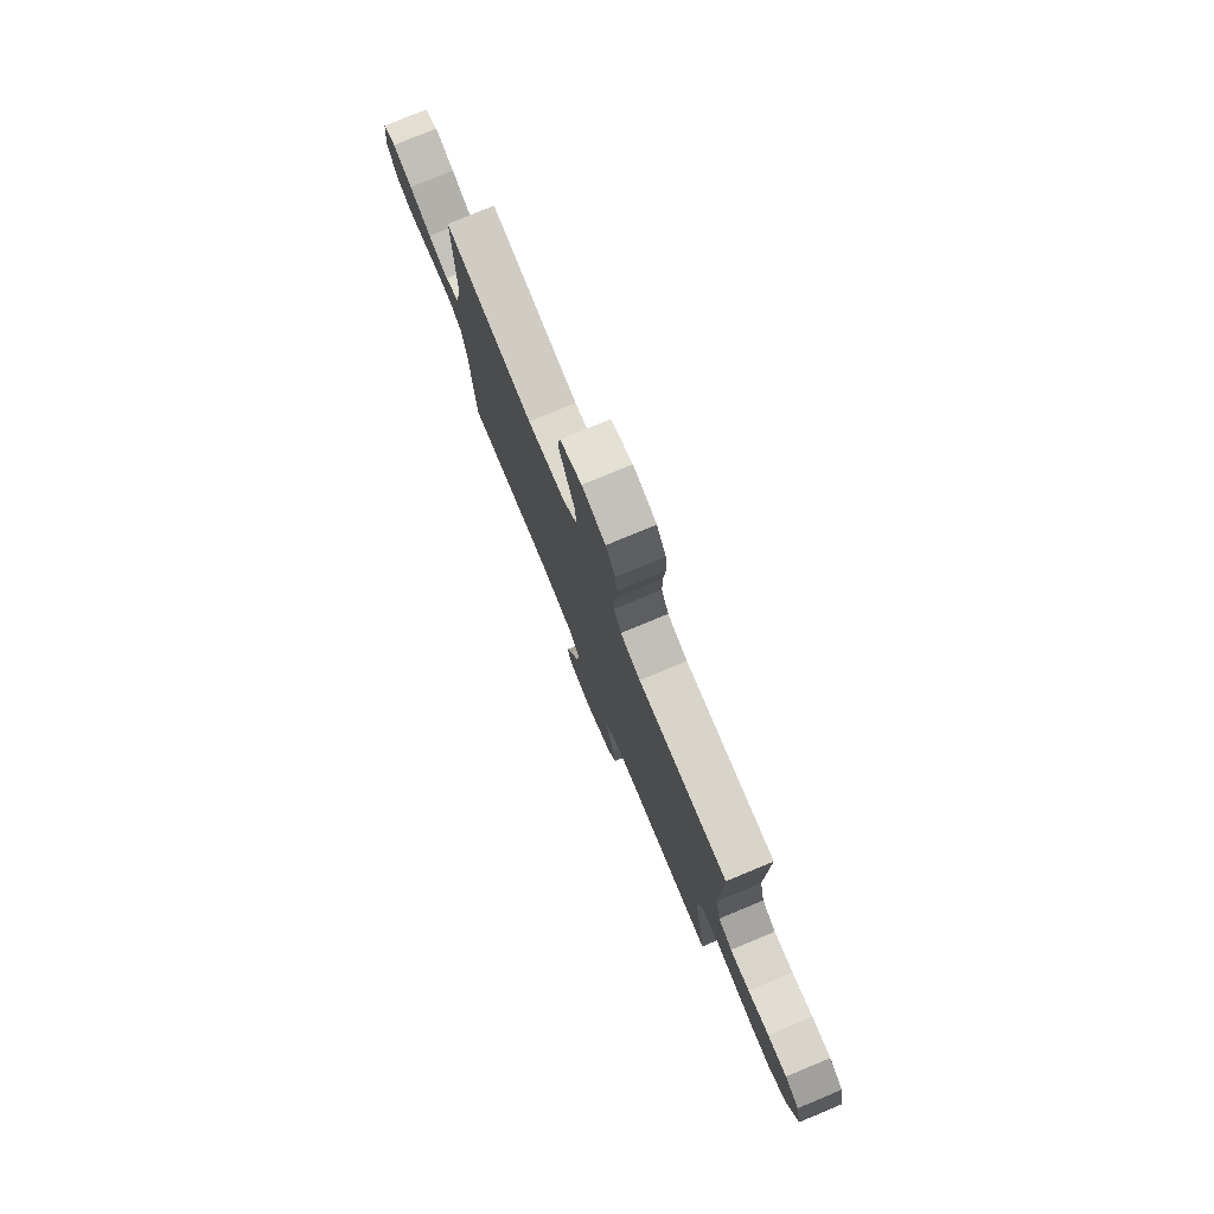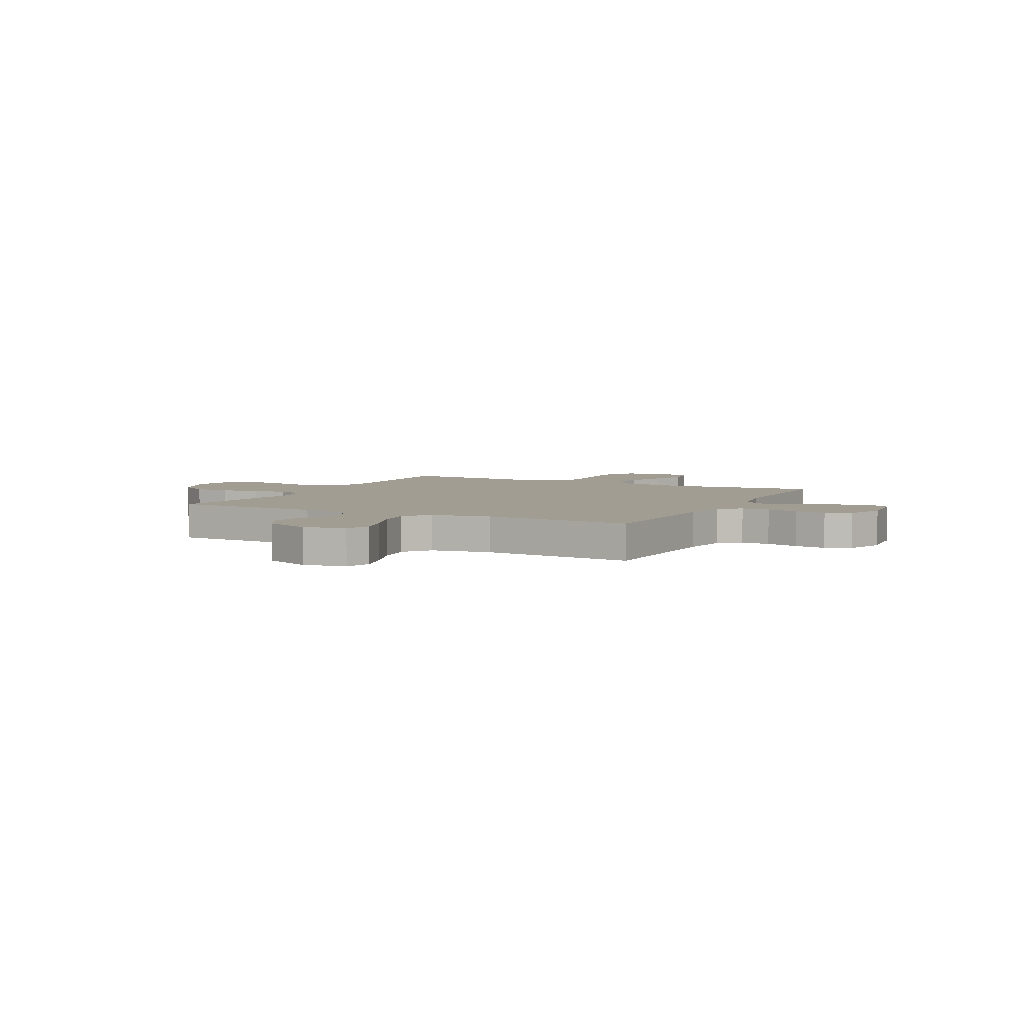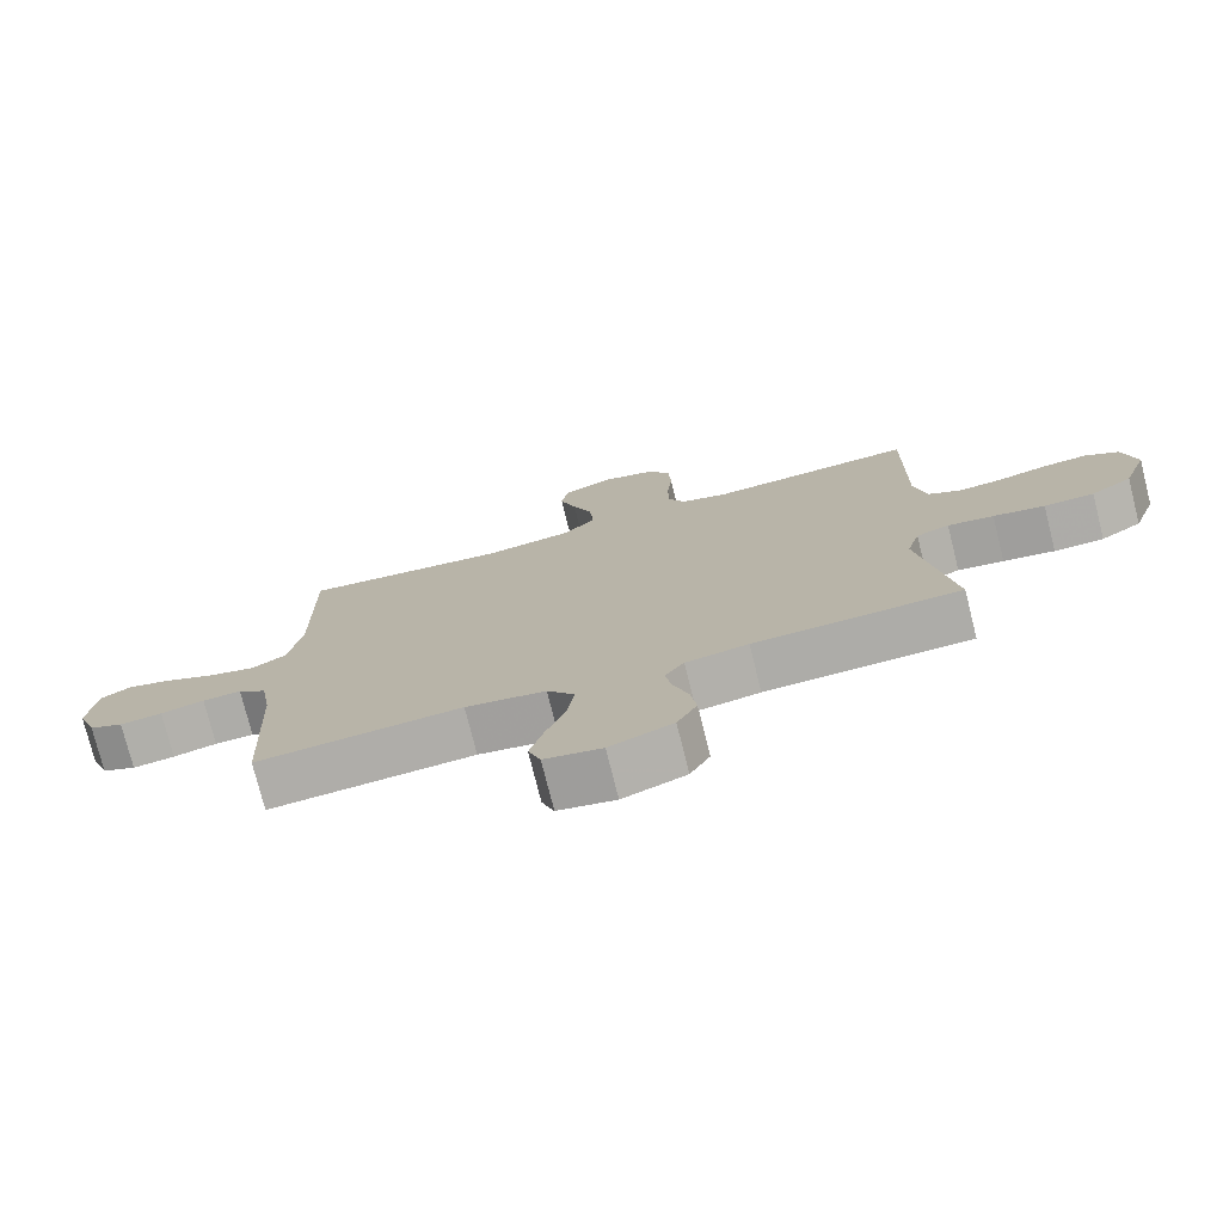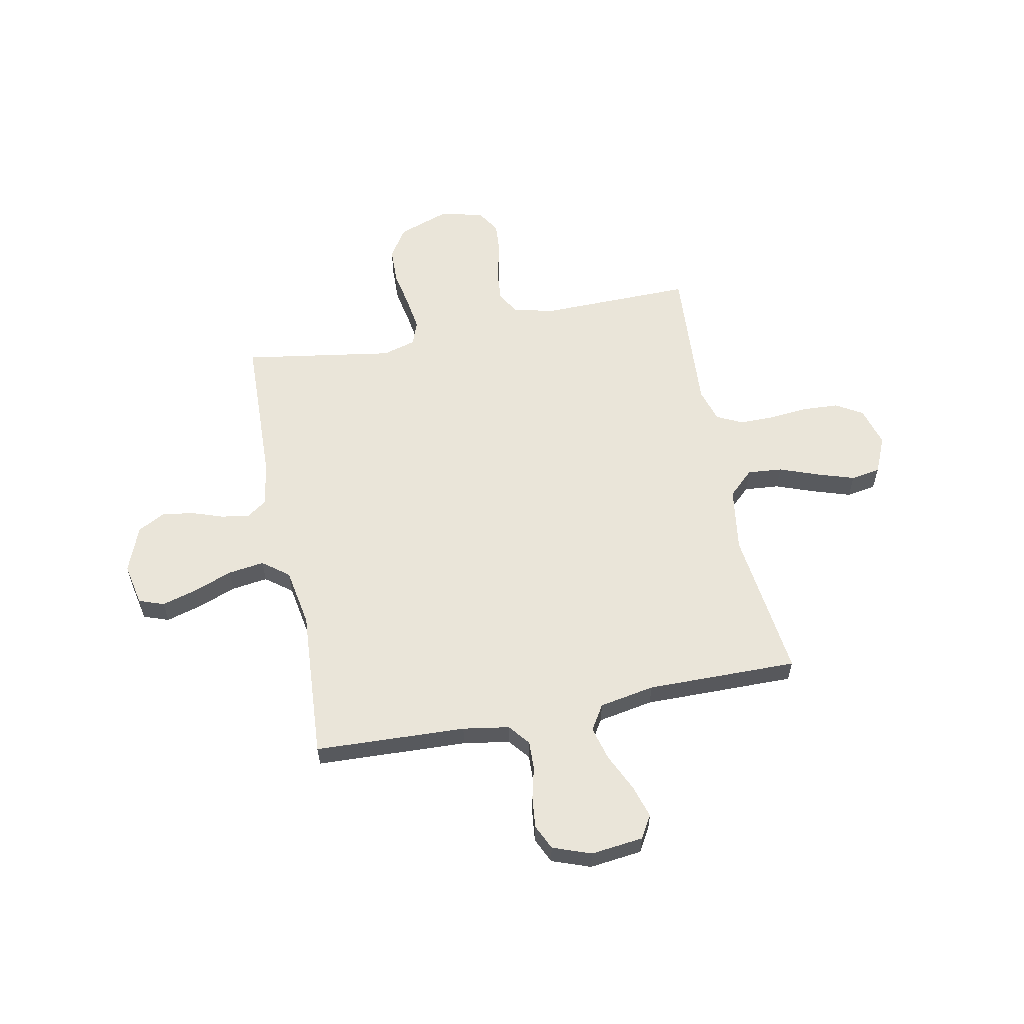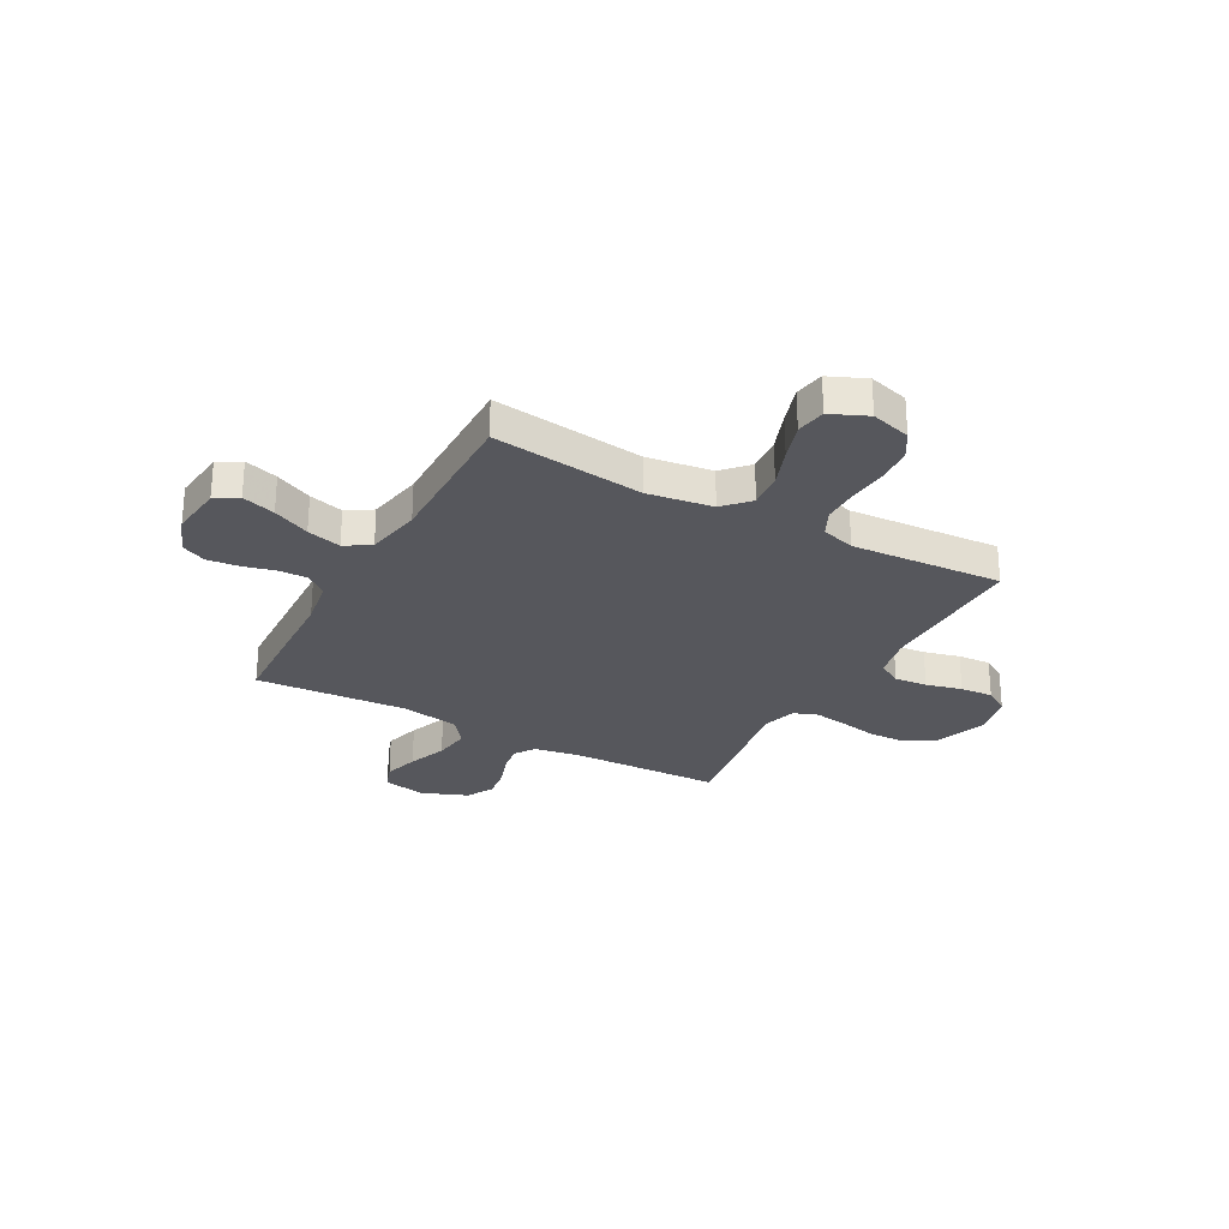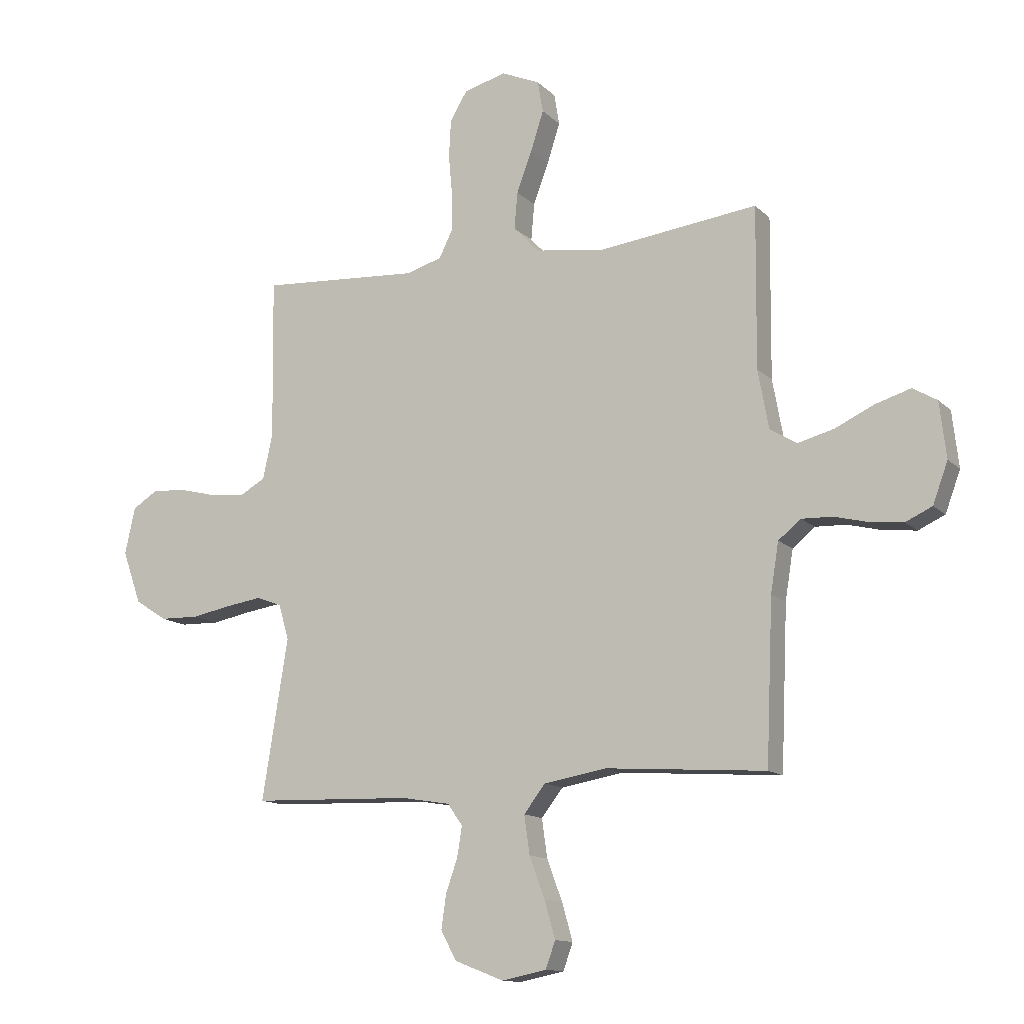
<metadata>
{"format":"obj","ext":"obj","renderer":"f3d","projection":"perspective","resolution":1024,"background":"white","views":[{"elev":78.5,"azim":67.5,"up":"+Z"},{"elev":4.8,"azim":-152.8,"up":"+Y"},{"elev":-76.0,"azim":14.1,"up":"+Z"},{"elev":58.5,"azim":-101.3,"up":"+Y"},{"elev":-27.6,"azim":-28.8,"up":"+Y"},{"elev":-12.9,"azim":-153.1,"up":"+Z"}]}
</metadata>
<code>
v -0.5 0.07 -0.5
v -0.513 0.07 -0.2
v -0.528 0.07 -0.108
v -0.57 0.07 -0.074
v -0.627 0.07 -0.076
v -0.691 0.07 -0.092
v -0.753 0.07 -0.099
v -0.803 0.07 -0.076
v -0.831 0.07 0
v -0.819 0.07 0.104
v -0.774 0.07 0.131
v -0.708 0.07 0.111
v -0.635 0.07 0.077
v -0.567 0.07 0.059
v -0.517 0.07 0.09
v -0.497 0.07 0.2
v -0.5 0.07 0.5
v -0.2 0.07 0.464
v -0.071 0.07 0.483
v -0.024 0.07 0.533
v -0.03 0.07 0.602
v -0.059 0.07 0.68
v -0.083 0.07 0.754
v -0.073 0.07 0.813
v 0 0.07 0.845
v 0.079 0.07 0.823
v 0.111 0.07 0.77
v 0.115 0.07 0.699
v 0.108 0.07 0.622
v 0.108 0.07 0.551
v 0.133 0.07 0.5
v 0.2 0.07 0.48
v 0.5 0.07 0.5
v 0.496 0.07 0.2
v 0.514 0.07 0.116
v 0.561 0.07 0.089
v 0.626 0.07 0.095
v 0.697 0.07 0.113
v 0.762 0.07 0.118
v 0.81 0.07 0.088
v 0.829 0.07 0
v 0.794 0.07 -0.099
v 0.734 0.07 -0.138
v 0.661 0.07 -0.14
v 0.586 0.07 -0.126
v 0.519 0.07 -0.116
v 0.471 0.07 -0.134
v 0.452 0.07 -0.2
v 0.5 0.07 -0.5
v 0.2 0.07 -0.51
v 0.109 0.07 -0.525
v 0.081 0.07 -0.565
v 0.09 0.07 -0.621
v 0.112 0.07 -0.684
v 0.121 0.07 -0.747
v 0.092 0.07 -0.801
v 0 0.07 -0.837
v -0.084 0.07 -0.82
v -0.102 0.07 -0.77
v -0.082 0.07 -0.7
v -0.053 0.07 -0.623
v -0.043 0.07 -0.551
v -0.083 0.07 -0.499
v -0.2 0.07 -0.479
v -0.5 0 -0.5
v -0.513 0 -0.2
v -0.528 0 -0.108
v -0.57 0 -0.074
v -0.627 0 -0.076
v -0.691 0 -0.092
v -0.753 0 -0.099
v -0.803 0 -0.076
v -0.831 0 0
v -0.819 0 0.104
v -0.774 0 0.131
v -0.708 0 0.111
v -0.635 0 0.077
v -0.567 0 0.059
v -0.517 0 0.09
v -0.497 0 0.2
v -0.5 0 0.5
v -0.2 0 0.464
v -0.071 0 0.483
v -0.024 0 0.533
v -0.03 0 0.602
v -0.059 0 0.68
v -0.083 0 0.754
v -0.073 0 0.813
v 0 0 0.845
v 0.079 0 0.823
v 0.111 0 0.77
v 0.115 0 0.699
v 0.108 0 0.622
v 0.108 0 0.551
v 0.133 0 0.5
v 0.2 0 0.48
v 0.5 0 0.5
v 0.496 0 0.2
v 0.514 0 0.116
v 0.561 0 0.089
v 0.626 0 0.095
v 0.697 0 0.113
v 0.762 0 0.118
v 0.81 0 0.088
v 0.829 0 0
v 0.794 0 -0.099
v 0.734 0 -0.138
v 0.661 0 -0.14
v 0.586 0 -0.126
v 0.519 0 -0.116
v 0.471 0 -0.134
v 0.452 0 -0.2
v 0.5 0 -0.5
v 0.2 0 -0.51
v 0.109 0 -0.525
v 0.081 0 -0.565
v 0.09 0 -0.621
v 0.112 0 -0.684
v 0.121 0 -0.747
v 0.092 0 -0.801
v 0 0 -0.837
v -0.084 0 -0.82
v -0.102 0 -0.77
v -0.082 0 -0.7
v -0.053 0 -0.623
v -0.043 0 -0.551
v -0.083 0 -0.499
v -0.2 0 -0.479
f 58 59 60 61
f 56 57 58 61
f 56 61 62
f 53 54 55 56
f 52 53 56 62
f 51 52 62 63
f 48 49 50
f 47 48 50 51
f 42 43 44 45
f 42 45 46
f 41 42 46
f 40 41 46
f 37 38 39 40
f 36 37 40 46
f 35 36 46 47
f 32 33 34
f 31 32 34 35
f 26 27 28 29
f 26 29 30
f 25 26 30
f 24 25 30
f 21 22 23 24
f 21 24 30 31
f 16 17 18
f 15 16 18 19
f 10 11 12 13
f 10 13 14
f 9 10 14
f 8 9 14
f 5 6 7 8
f 4 5 8 14
f 3 4 14 15
f 64 1 2
f 20 21 31 35
f 19 20 35 47
f 47 51 63 64
f 15 19 47 64
f 2 3 15 64
f 125 124 123 122
f 125 122 121 120
f 126 125 120
f 120 119 118 117
f 126 120 117 116
f 127 126 116 115
f 114 113 112
f 115 114 112 111
f 109 108 107 106
f 110 109 106
f 110 106 105
f 110 105 104
f 104 103 102 101
f 110 104 101 100
f 111 110 100 99
f 98 97 96
f 99 98 96 95
f 93 92 91 90
f 94 93 90
f 94 90 89
f 94 89 88
f 88 87 86 85
f 95 94 88 85
f 82 81 80
f 83 82 80 79
f 77 76 75 74
f 78 77 74
f 78 74 73
f 78 73 72
f 72 71 70 69
f 78 72 69 68
f 79 78 68 67
f 66 65 128
f 99 95 85 84
f 111 99 84 83
f 128 127 115 111
f 128 111 83 79
f 128 79 67 66
f 1 65 66 2
f 2 66 67 3
f 3 67 68 4
f 4 68 69 5
f 5 69 70 6
f 6 70 71 7
f 7 71 72 8
f 8 72 73 9
f 9 73 74 10
f 10 74 75 11
f 11 75 76 12
f 12 76 77 13
f 13 77 78 14
f 14 78 79 15
f 15 79 80 16
f 16 80 81 17
f 17 81 82 18
f 18 82 83 19
f 19 83 84 20
f 20 84 85 21
f 21 85 86 22
f 22 86 87 23
f 23 87 88 24
f 24 88 89 25
f 25 89 90 26
f 26 90 91 27
f 27 91 92 28
f 28 92 93 29
f 29 93 94 30
f 30 94 95 31
f 31 95 96 32
f 32 96 97 33
f 33 97 98 34
f 34 98 99 35
f 35 99 100 36
f 36 100 101 37
f 37 101 102 38
f 38 102 103 39
f 39 103 104 40
f 40 104 105 41
f 41 105 106 42
f 42 106 107 43
f 43 107 108 44
f 44 108 109 45
f 45 109 110 46
f 46 110 111 47
f 47 111 112 48
f 48 112 113 49
f 49 113 114 50
f 50 114 115 51
f 51 115 116 52
f 52 116 117 53
f 53 117 118 54
f 54 118 119 55
f 55 119 120 56
f 56 120 121 57
f 57 121 122 58
f 58 122 123 59
f 59 123 124 60
f 60 124 125 61
f 61 125 126 62
f 62 126 127 63
f 63 127 128 64
f 64 128 65 1

</code>
